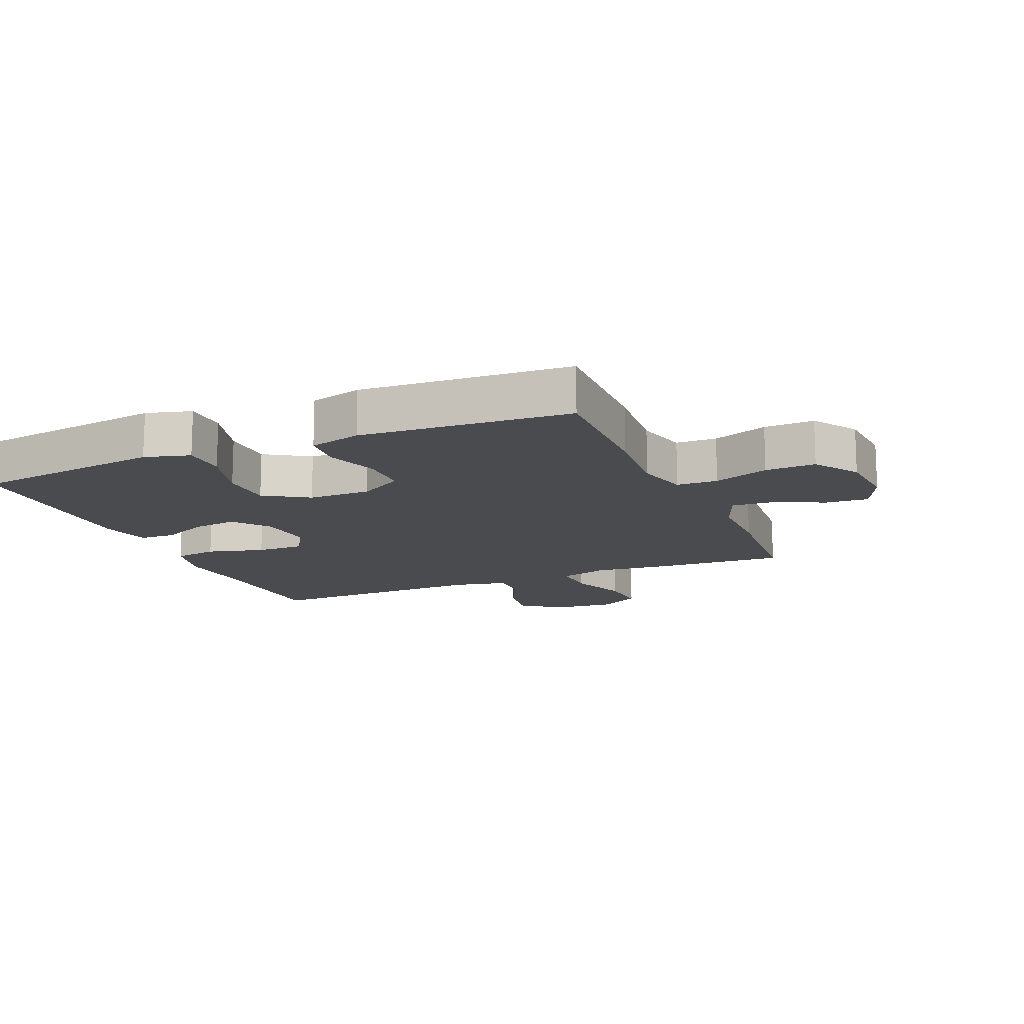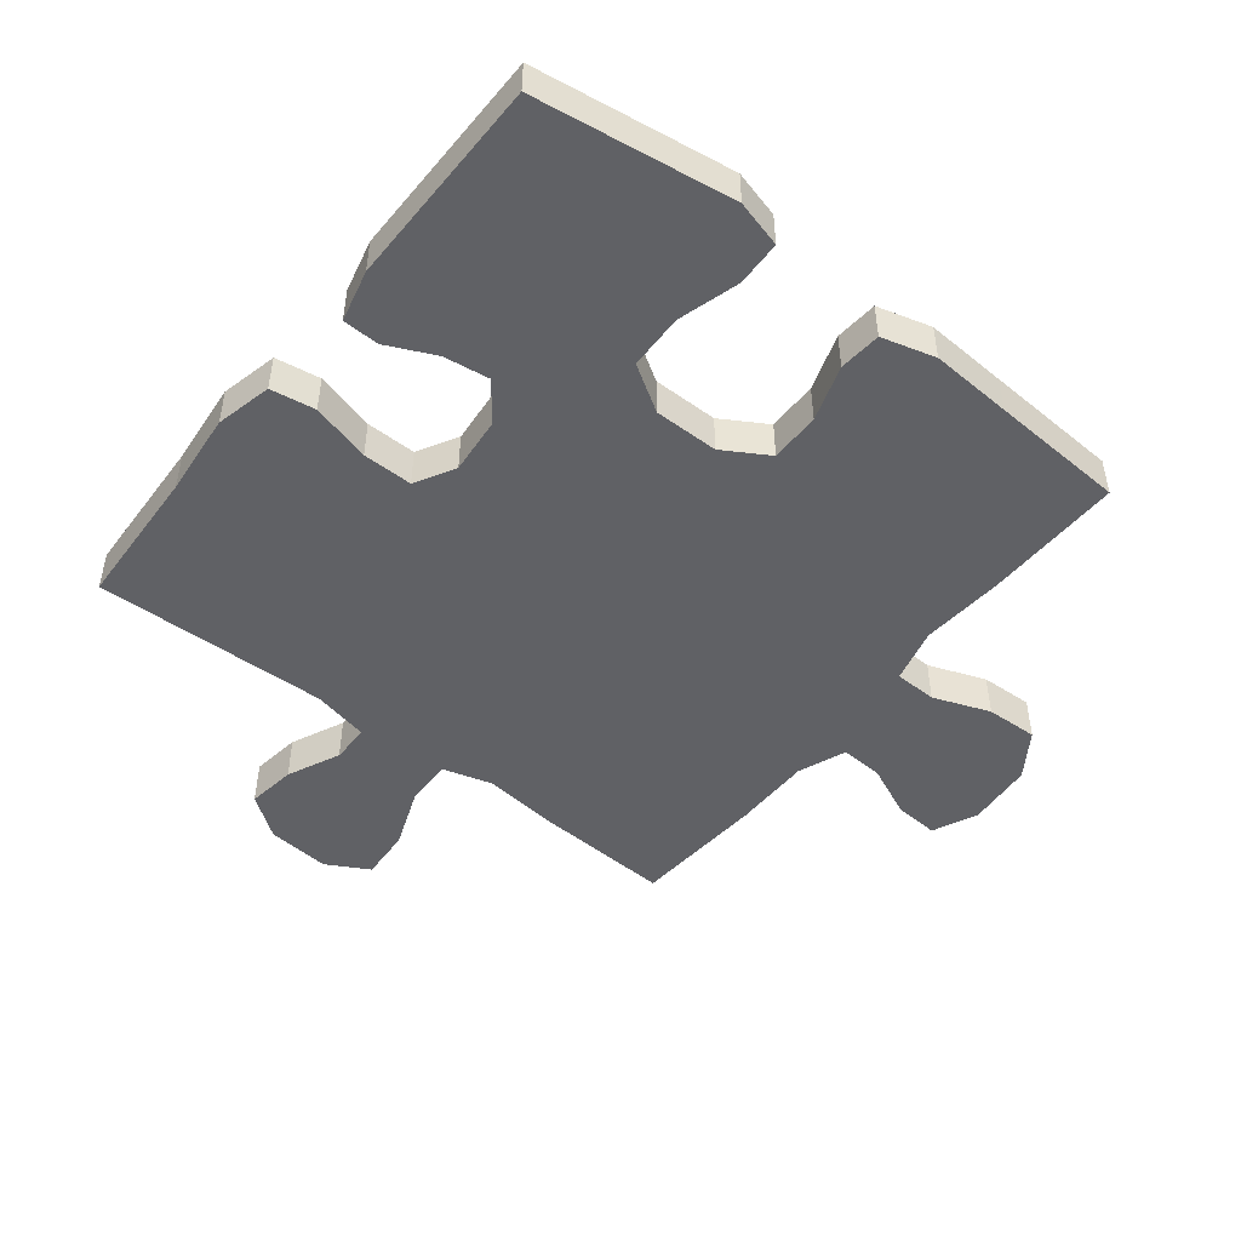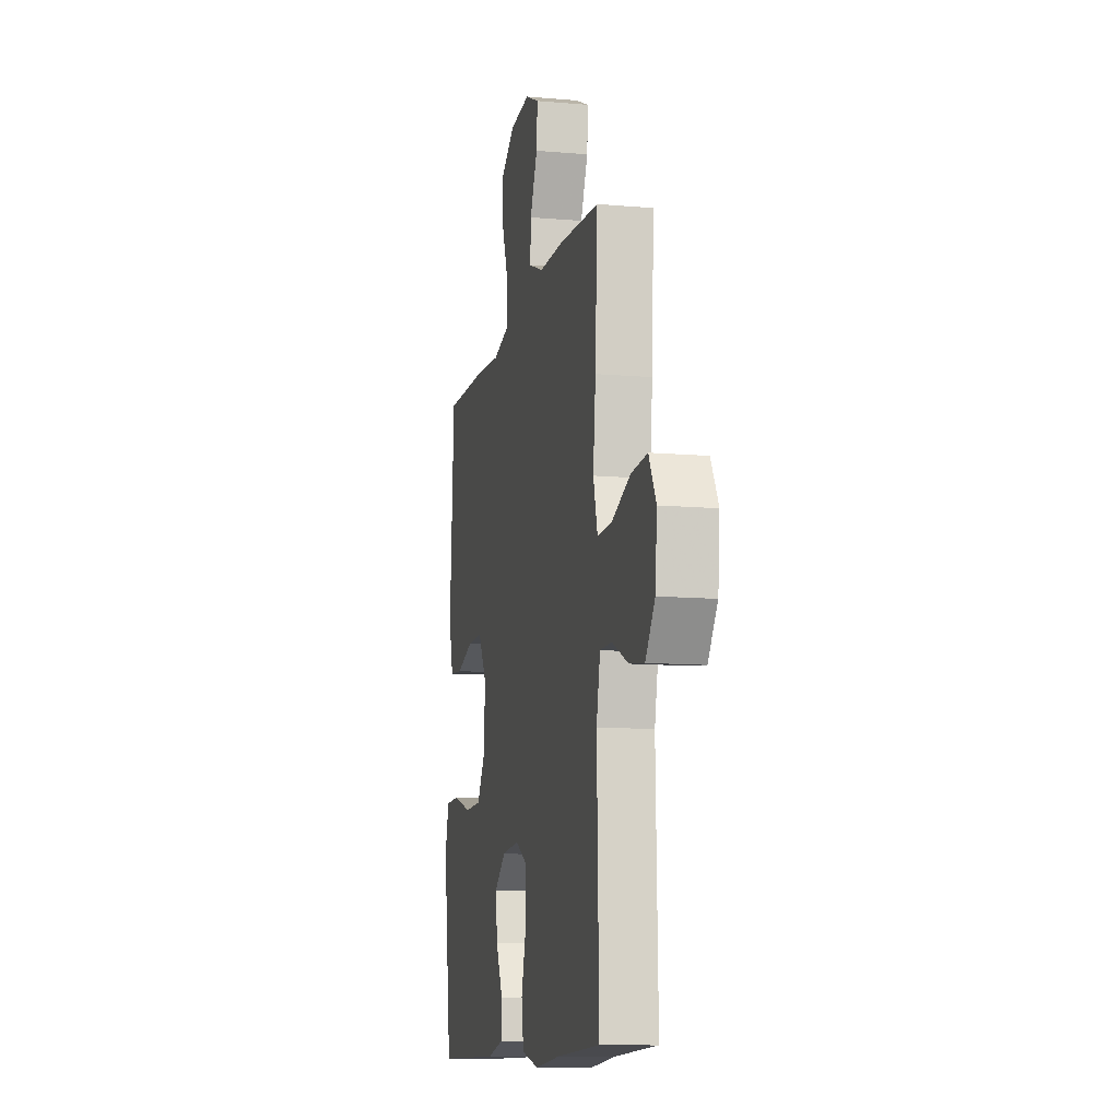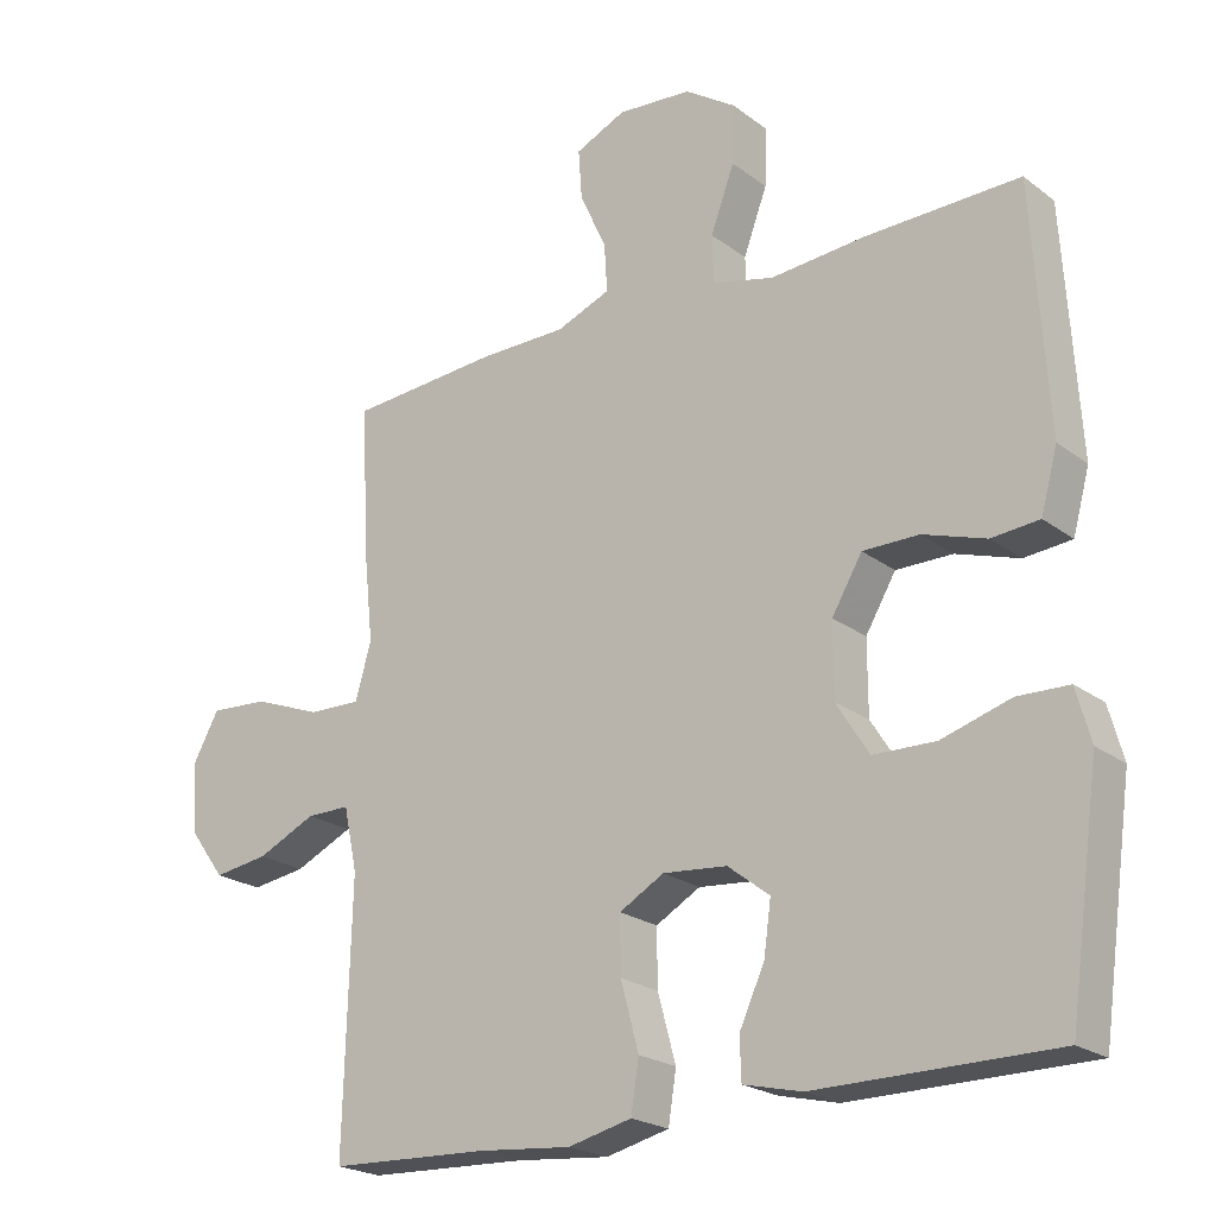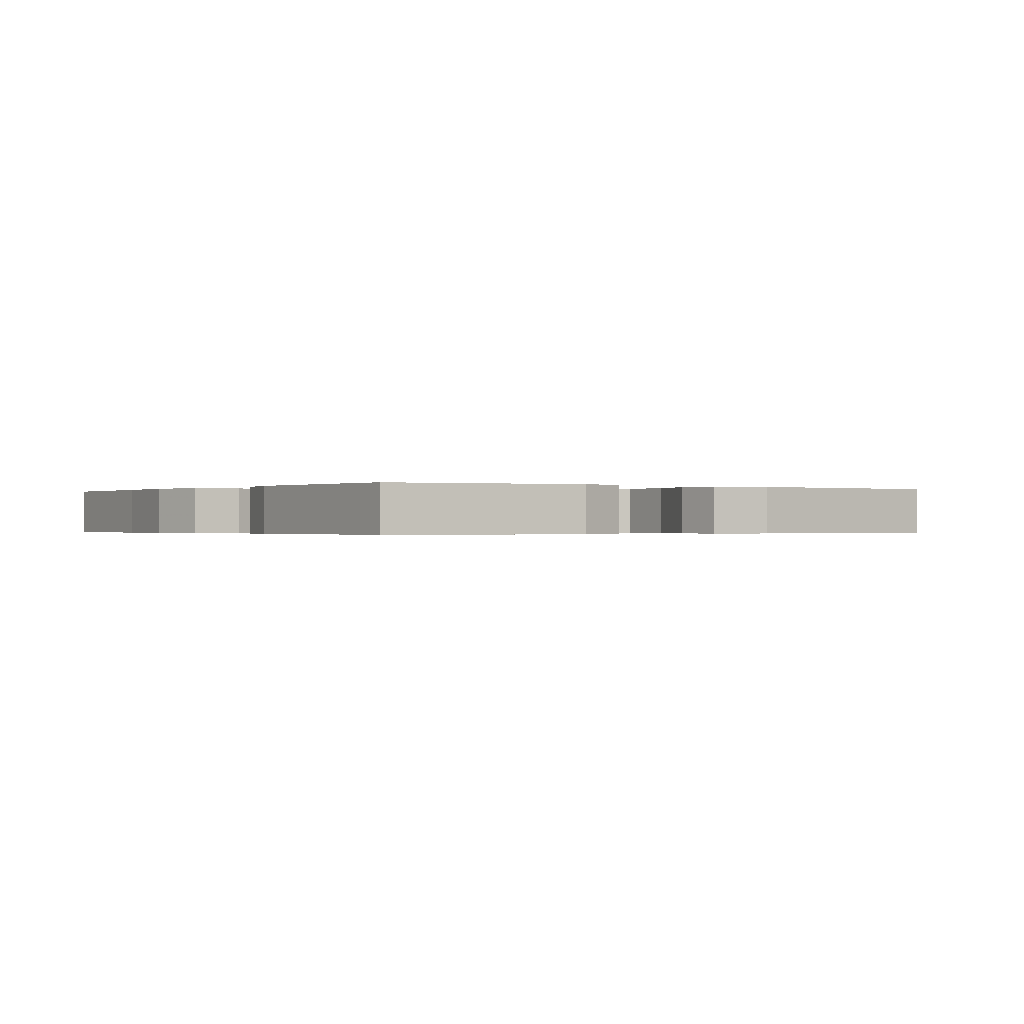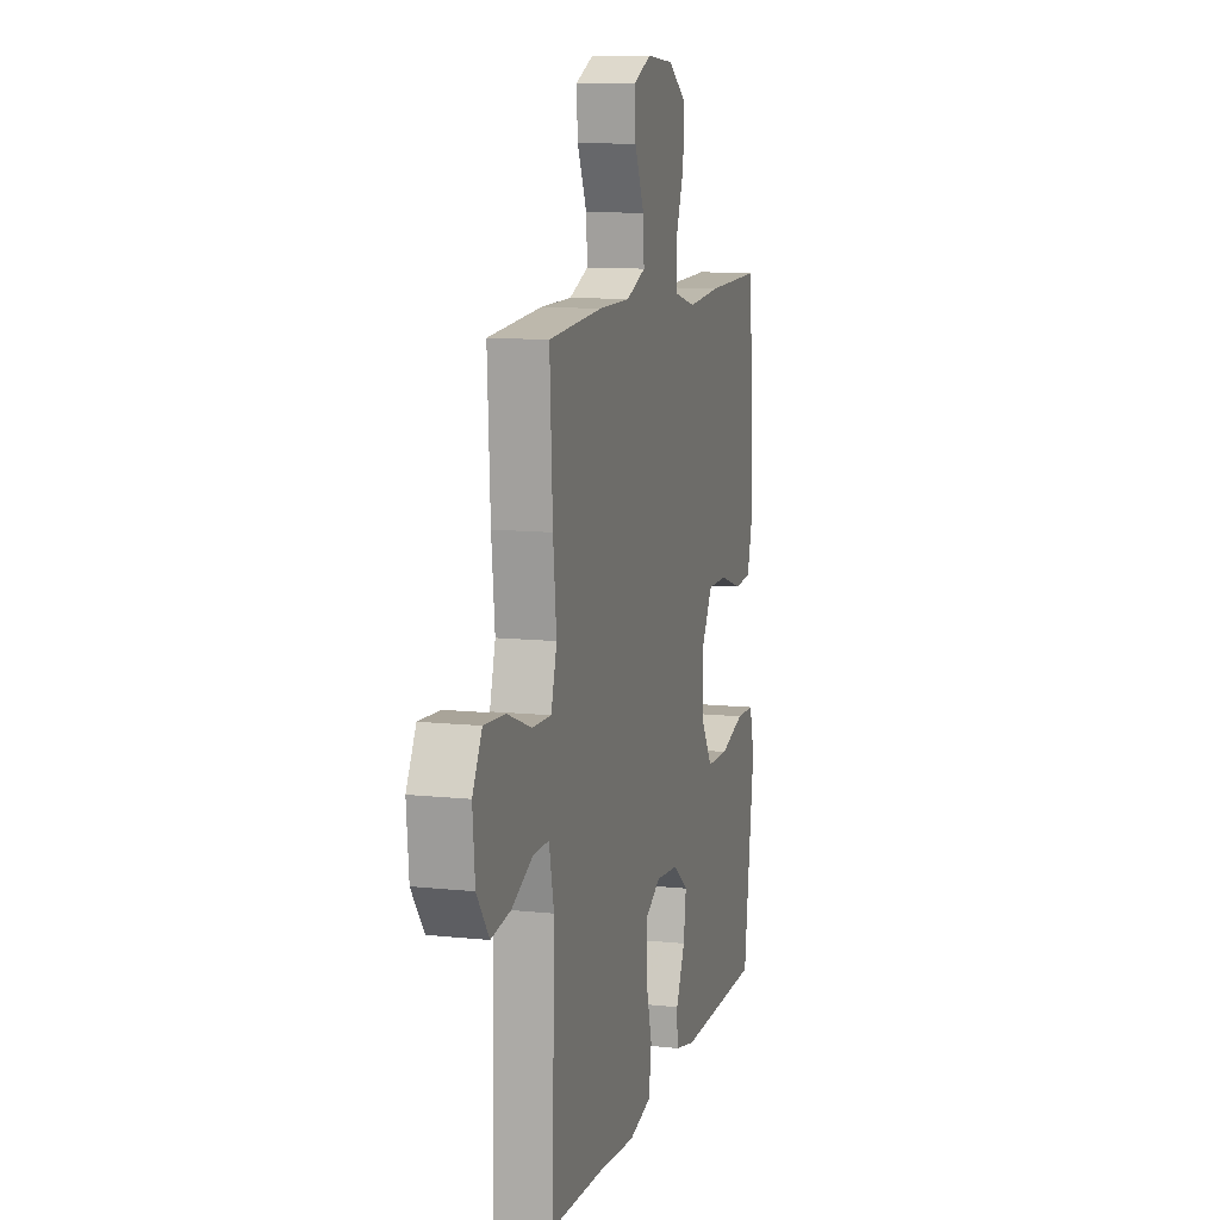
<metadata>
{"format":"obj","ext":"obj","renderer":"f3d","projection":"perspective","resolution":1024,"background":"white","views":[{"elev":-14.1,"azim":-67.0,"up":"+Y"},{"elev":-48.4,"azim":-128.1,"up":"+Y"},{"elev":-11.2,"azim":77.9,"up":"+Z"},{"elev":-21.9,"azim":-142.3,"up":"+Z"},{"elev":-0.3,"azim":-124.4,"up":"+Y"},{"elev":10.6,"azim":105.0,"up":"+Z"}]}
</metadata>
<code>
v -0.5 0.07 -0.5
v -0.527 0.07 -0.306
v -0.543 0.07 -0.191
v -0.523 0.07 -0.118
v -0.452 0.07 -0.116
v -0.356 0.07 -0.145
v -0.27 0.07 -0.143
v -0.225 0.07 -0.072
v -0.225 0.07 0.029
v -0.267 0.07 0.1
v -0.345 0.07 0.1
v -0.432 0.07 0.072
v -0.498 0.07 0.078
v -0.521 0.07 0.162
v -0.513 0.07 0.289
v -0.5 0.07 0.5
v -0.284 0.07 0.495
v -0.154 0.07 0.484
v -0.069 0.07 0.505
v -0.067 0.07 0.571
v -0.1 0.07 0.66
v -0.103 0.07 0.741
v -0.032 0.07 0.788
v 0.071 0.07 0.796
v 0.141 0.07 0.764
v 0.136 0.07 0.695
v 0.099 0.07 0.613
v 0.095 0.07 0.547
v 0.17 0.07 0.517
v 0.292 0.07 0.516
v 0.5 0.07 0.5
v 0.489 0.07 0.291
v 0.476 0.07 0.169
v 0.498 0.07 0.091
v 0.571 0.07 0.093
v 0.666 0.07 0.129
v 0.747 0.07 0.134
v 0.784 0.07 0.067
v 0.775 0.07 -0.031
v 0.727 0.07 -0.096
v 0.651 0.07 -0.085
v 0.569 0.07 -0.047
v 0.509 0.07 -0.047
v 0.49 0.07 -0.135
v 0.5 0.07 -0.5
v 0.279 0.07 -0.509
v 0.149 0.07 -0.521
v 0.061 0.07 -0.5
v 0.05 0.07 -0.43
v 0.075 0.07 -0.338
v 0.076 0.07 -0.26
v 0.014 0.07 -0.225
v -0.075 0.07 -0.233
v -0.133 0.07 -0.278
v -0.123 0.07 -0.35
v -0.088 0.07 -0.426
v -0.09 0.07 -0.483
v -0.171 0.07 -0.502
v -0.5 0 -0.5
v -0.527 0 -0.306
v -0.543 0 -0.191
v -0.523 0 -0.118
v -0.452 0 -0.116
v -0.356 0 -0.145
v -0.27 0 -0.143
v -0.225 0 -0.072
v -0.225 0 0.029
v -0.267 0 0.1
v -0.345 0 0.1
v -0.432 0 0.072
v -0.498 0 0.078
v -0.521 0 0.162
v -0.513 0 0.289
v -0.5 0 0.5
v -0.284 0 0.495
v -0.154 0 0.484
v -0.069 0 0.505
v -0.067 0 0.571
v -0.1 0 0.66
v -0.103 0 0.741
v -0.032 0 0.788
v 0.071 0 0.796
v 0.141 0 0.764
v 0.136 0 0.695
v 0.099 0 0.613
v 0.095 0 0.547
v 0.17 0 0.517
v 0.292 0 0.516
v 0.5 0 0.5
v 0.489 0 0.291
v 0.476 0 0.169
v 0.498 0 0.091
v 0.571 0 0.093
v 0.666 0 0.129
v 0.747 0 0.134
v 0.784 0 0.067
v 0.775 0 -0.031
v 0.727 0 -0.096
v 0.651 0 -0.085
v 0.569 0 -0.047
v 0.509 0 -0.047
v 0.49 0 -0.135
v 0.5 0 -0.5
v 0.279 0 -0.509
v 0.149 0 -0.521
v 0.061 0 -0.5
v 0.05 0 -0.43
v 0.075 0 -0.338
v 0.076 0 -0.26
v 0.014 0 -0.225
v -0.075 0 -0.233
v -0.133 0 -0.278
v -0.123 0 -0.35
v -0.088 0 -0.426
v -0.09 0 -0.483
v -0.171 0 -0.502
f 4 5 6
f 3 4 6
f 2 3 6
f 1 2 6
f 58 1 6
f 57 58 6
f 56 57 6
f 55 56 6
f 54 55 6 7
f 53 54 7 8
f 52 53 8 9
f 51 52 9 10
f 48 49 50
f 47 48 50
f 46 47 50
f 46 50 51
f 45 46 51
f 44 45 51
f 43 44 51 10
f 40 41 42
f 39 40 42
f 38 39 42
f 37 38 42
f 36 37 42
f 35 36 42
f 34 35 42 43
f 33 34 43 10
f 33 10 11
f 32 33 11
f 31 32 11
f 30 31 11
f 29 30 11
f 25 26 27
f 24 25 27
f 23 24 27
f 22 23 27
f 21 22 27
f 20 21 27
f 19 20 27 28
f 15 16 17 18
f 15 18 19
f 19 28 29
f 15 19 29
f 14 15 29
f 13 14 29
f 12 13 29
f 11 12 29
f 64 63 62
f 64 62 61
f 64 61 60
f 64 60 59
f 64 59 116
f 64 116 115
f 64 115 114
f 64 114 113
f 65 64 113 112
f 66 65 112 111
f 67 66 111 110
f 68 67 110 109
f 108 107 106
f 108 106 105
f 108 105 104
f 109 108 104
f 109 104 103
f 109 103 102
f 68 109 102 101
f 100 99 98
f 100 98 97
f 100 97 96
f 100 96 95
f 100 95 94
f 100 94 93
f 101 100 93 92
f 68 101 92 91
f 69 68 91
f 69 91 90
f 69 90 89
f 69 89 88
f 69 88 87
f 85 84 83
f 85 83 82
f 85 82 81
f 85 81 80
f 85 80 79
f 85 79 78
f 86 85 78 77
f 76 75 74 73
f 77 76 73
f 87 86 77
f 87 77 73
f 87 73 72
f 87 72 71
f 87 71 70
f 87 70 69
f 1 59 60 2
f 2 60 61 3
f 3 61 62 4
f 4 62 63 5
f 5 63 64 6
f 6 64 65 7
f 7 65 66 8
f 8 66 67 9
f 9 67 68 10
f 10 68 69 11
f 11 69 70 12
f 12 70 71 13
f 13 71 72 14
f 14 72 73 15
f 15 73 74 16
f 16 74 75 17
f 17 75 76 18
f 18 76 77 19
f 19 77 78 20
f 20 78 79 21
f 21 79 80 22
f 22 80 81 23
f 23 81 82 24
f 24 82 83 25
f 25 83 84 26
f 26 84 85 27
f 27 85 86 28
f 28 86 87 29
f 29 87 88 30
f 30 88 89 31
f 31 89 90 32
f 32 90 91 33
f 33 91 92 34
f 34 92 93 35
f 35 93 94 36
f 36 94 95 37
f 37 95 96 38
f 38 96 97 39
f 39 97 98 40
f 40 98 99 41
f 41 99 100 42
f 42 100 101 43
f 43 101 102 44
f 44 102 103 45
f 45 103 104 46
f 46 104 105 47
f 47 105 106 48
f 48 106 107 49
f 49 107 108 50
f 50 108 109 51
f 51 109 110 52
f 52 110 111 53
f 53 111 112 54
f 54 112 113 55
f 55 113 114 56
f 56 114 115 57
f 57 115 116 58
f 58 116 59 1

</code>
